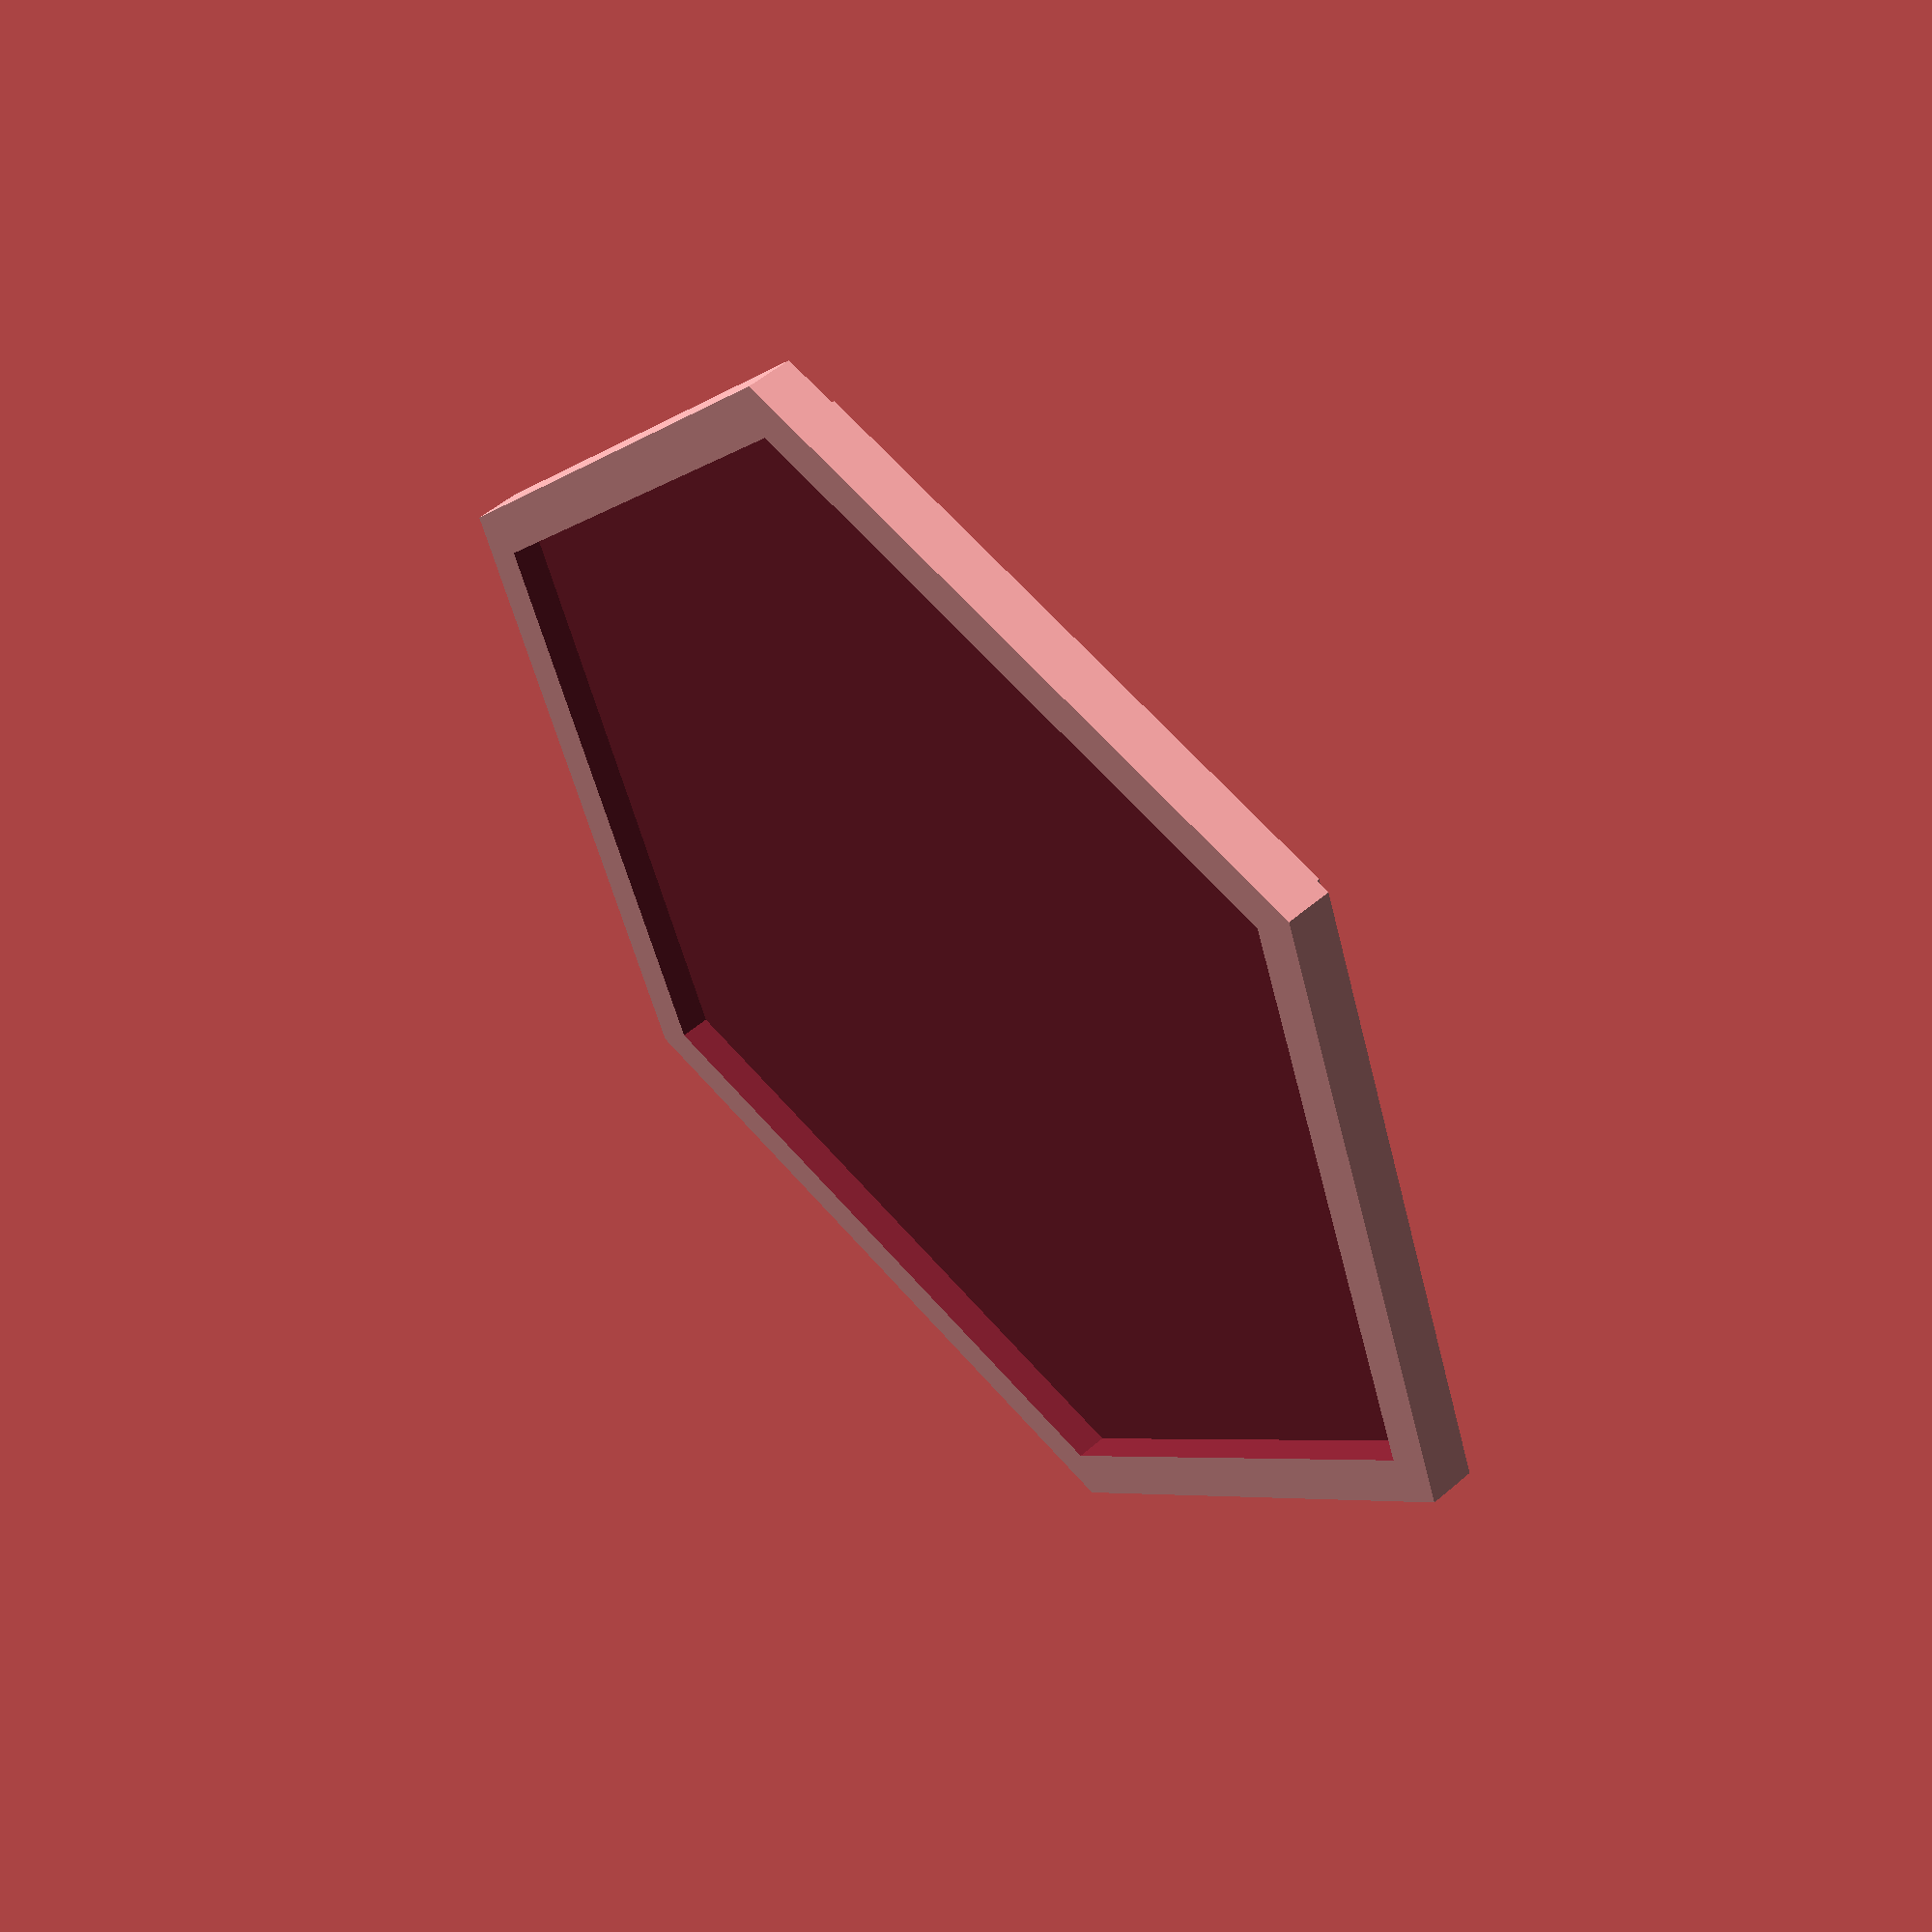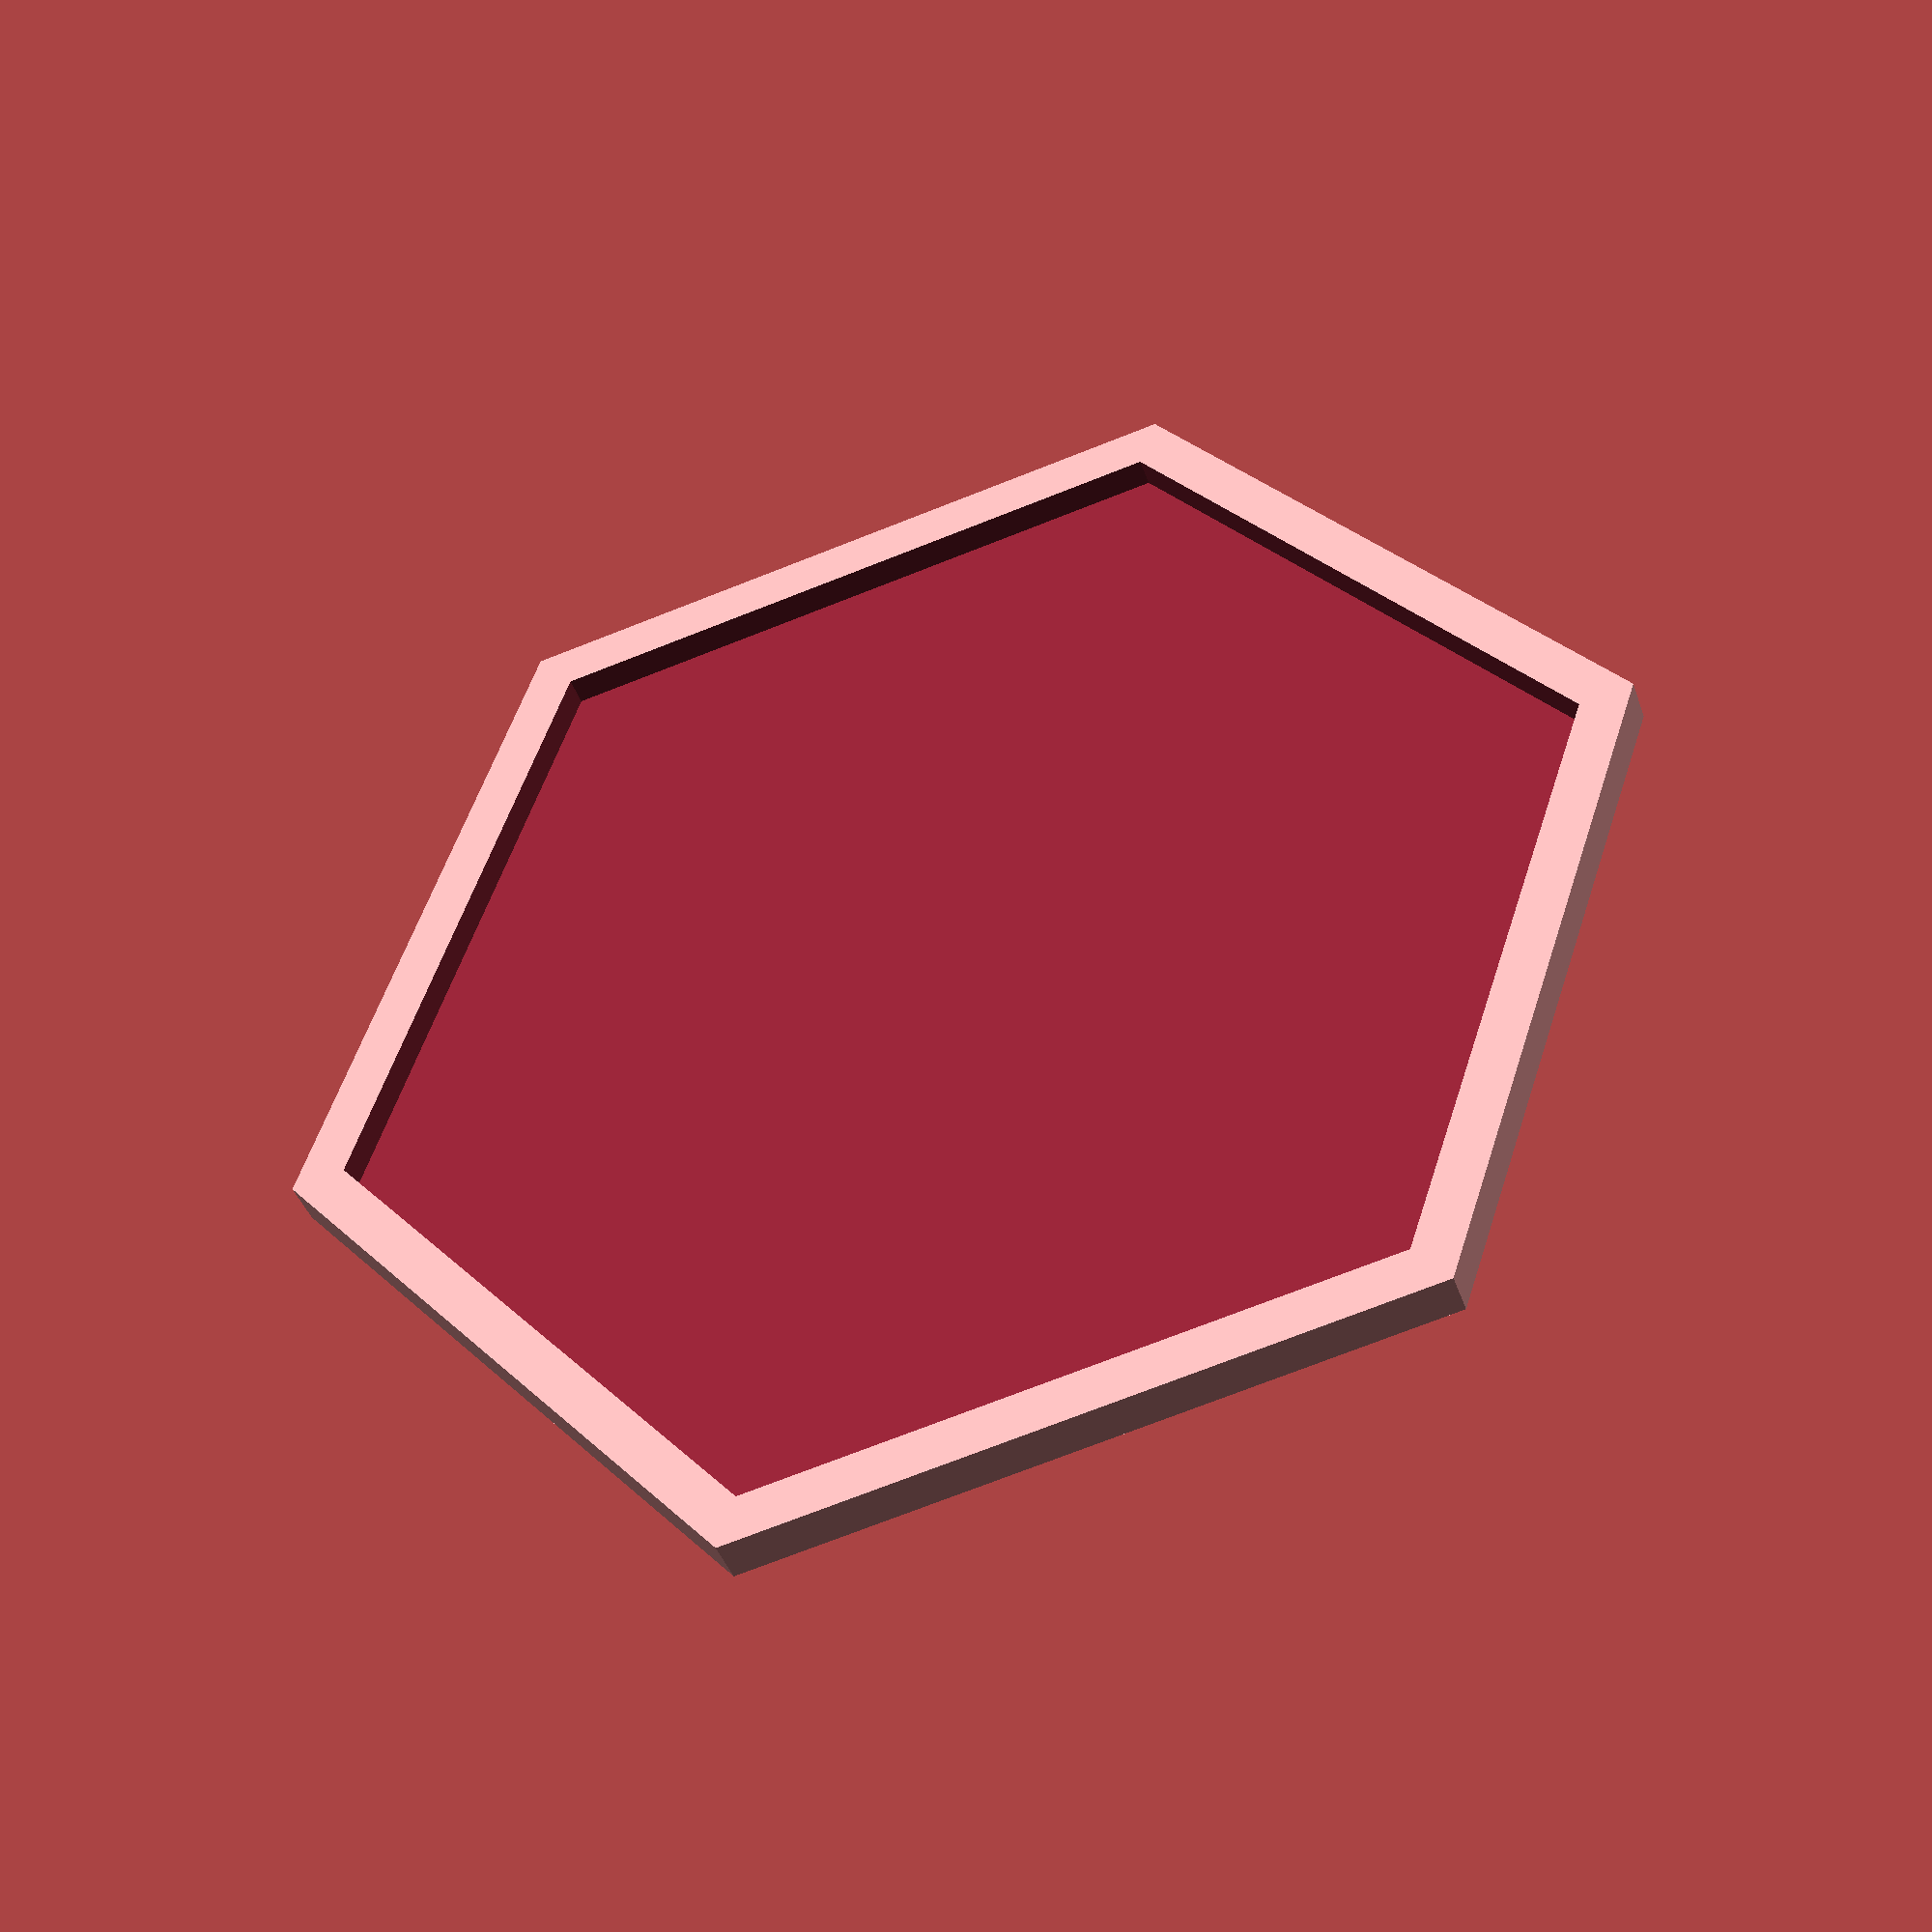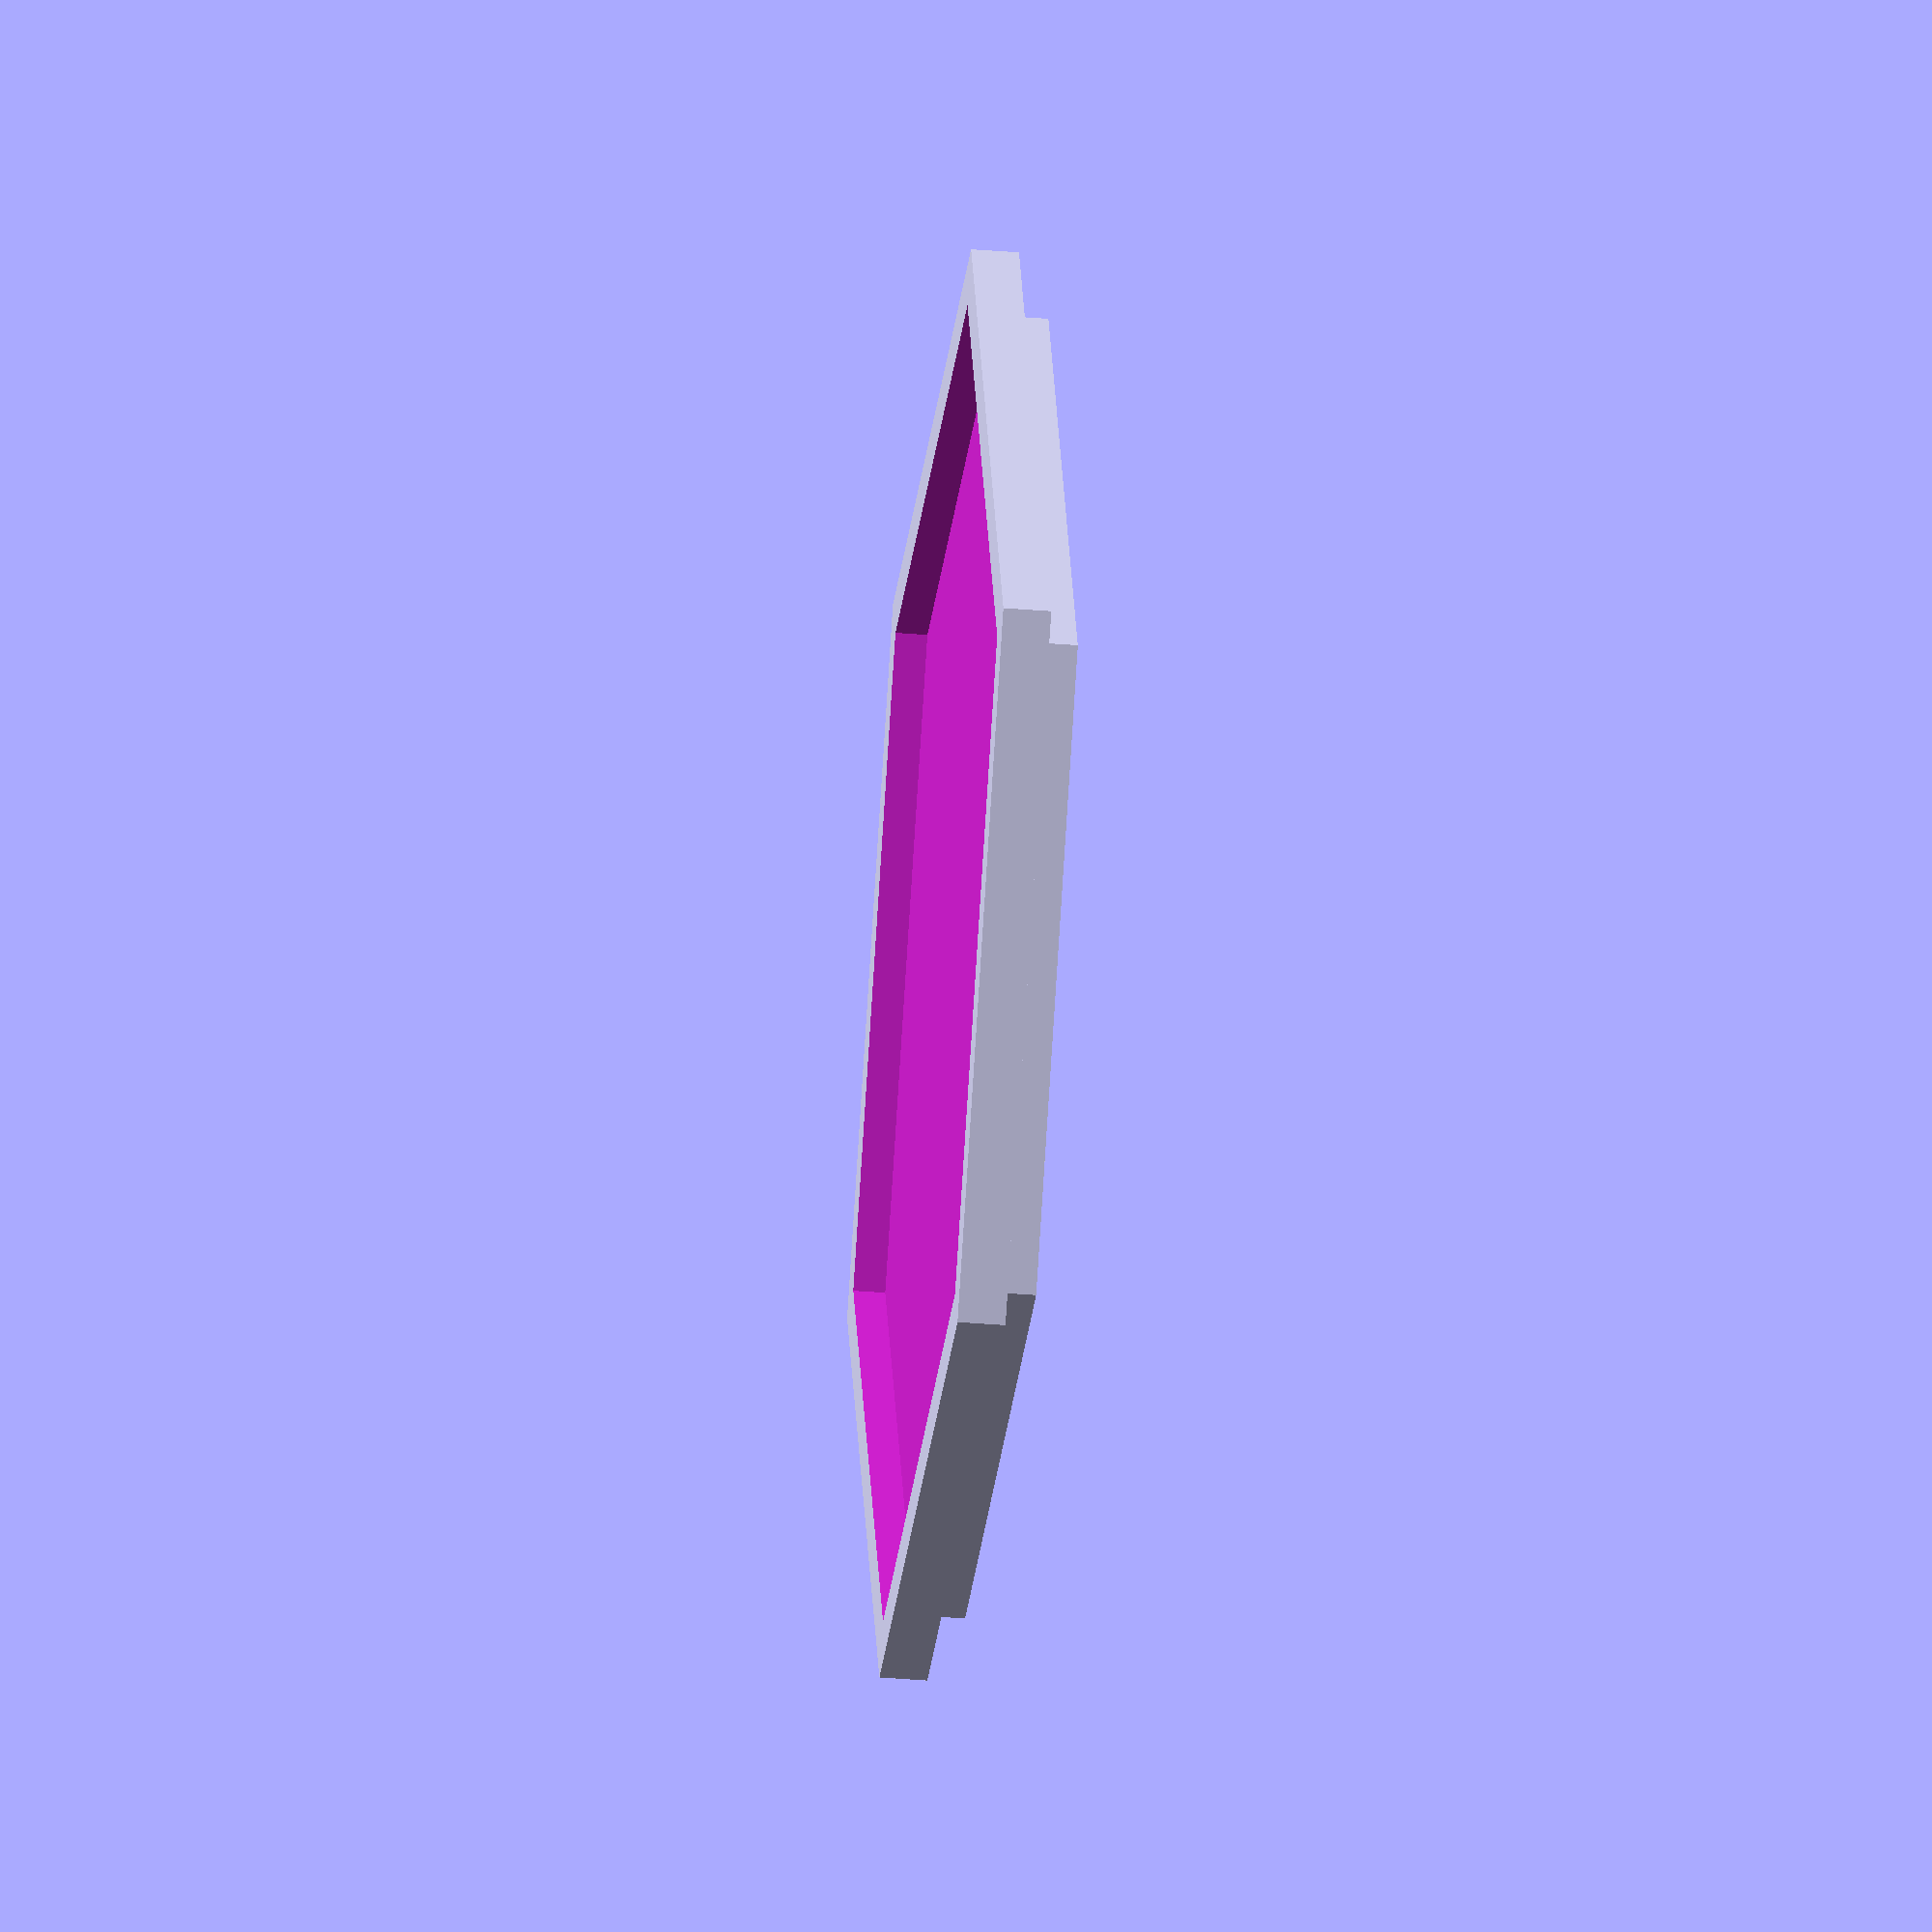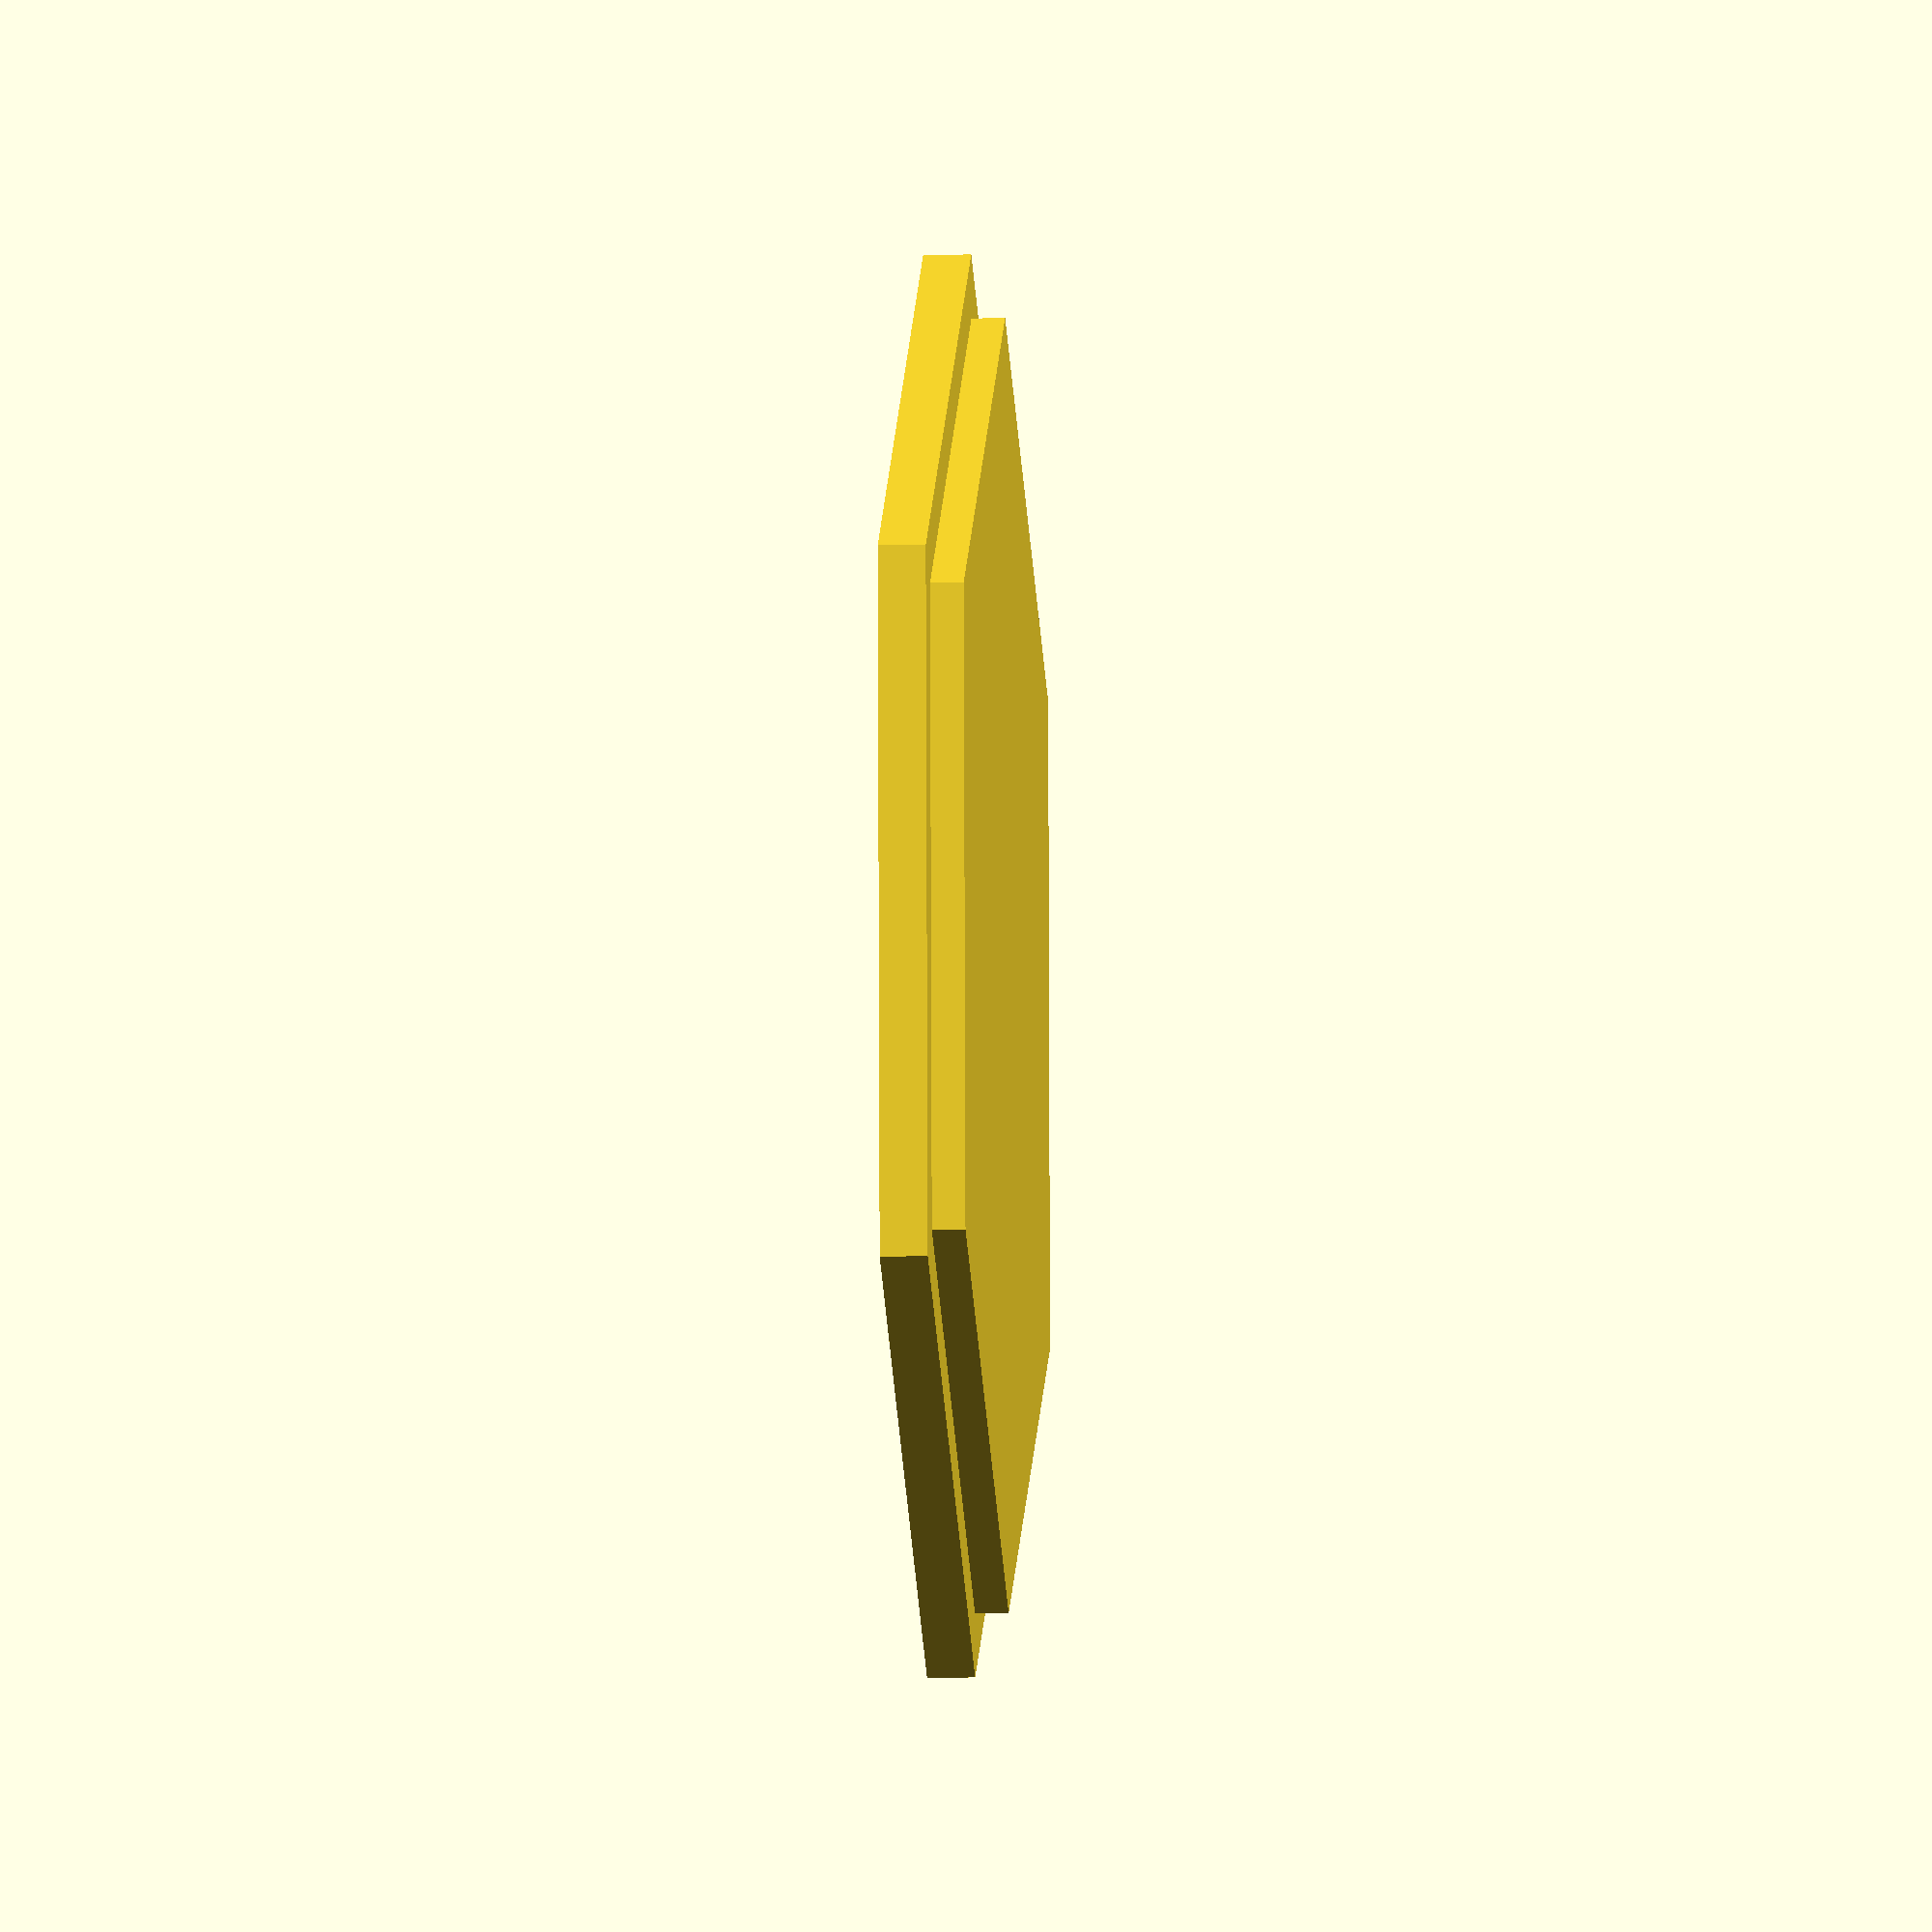
<openscad>
module hexagon(d=10, h=10) {
    cylinder(d=d, h=h, $fn=6);
}

module catan_tile() {
    diameter = 89;
    max_road_width = 8;
    inner_diameter = diameter - max_road_width;

    difference() {
        hexagon(d=89, h=3);
        translate([0, 0, -0.1]) hexagon(d=inner_diameter + 1, h=2.1);
    }

    translate([0, 0, 3]) hexagon(d=inner_diameter, h=2.1);
}

catan_tile();
</openscad>
<views>
elev=126.9 azim=170.2 roll=312.5 proj=p view=wireframe
elev=41.2 azim=71.5 roll=198.1 proj=p view=wireframe
elev=215.7 azim=174.3 roll=276.3 proj=o view=wireframe
elev=8.2 azim=147.9 roll=274.3 proj=o view=solid
</views>
